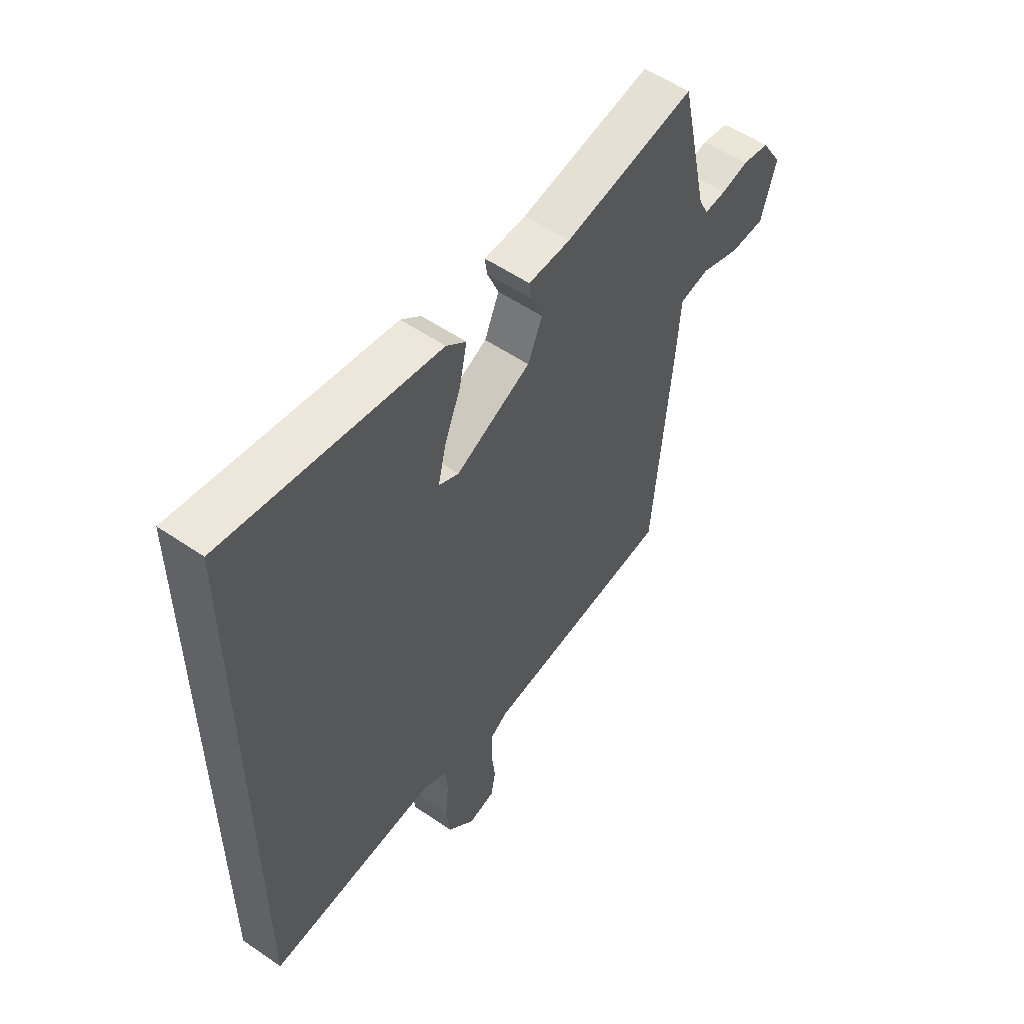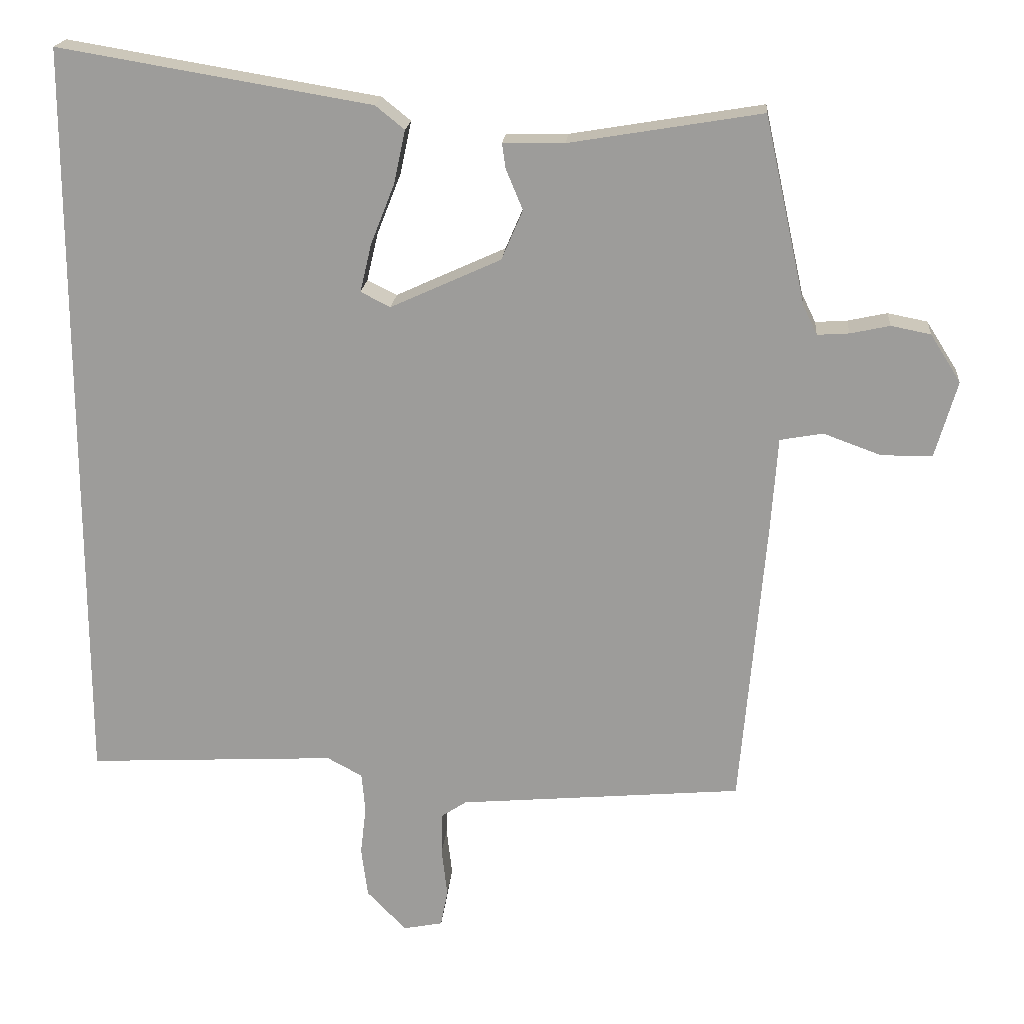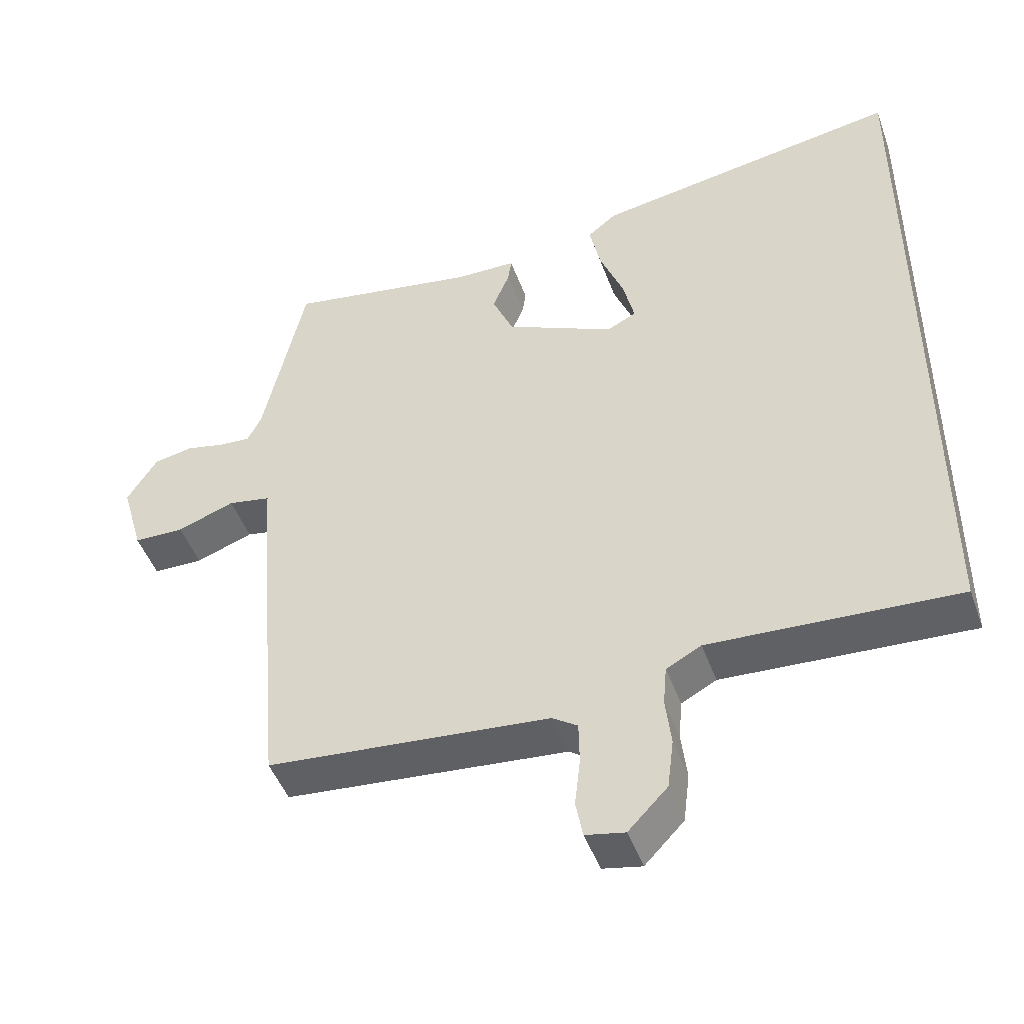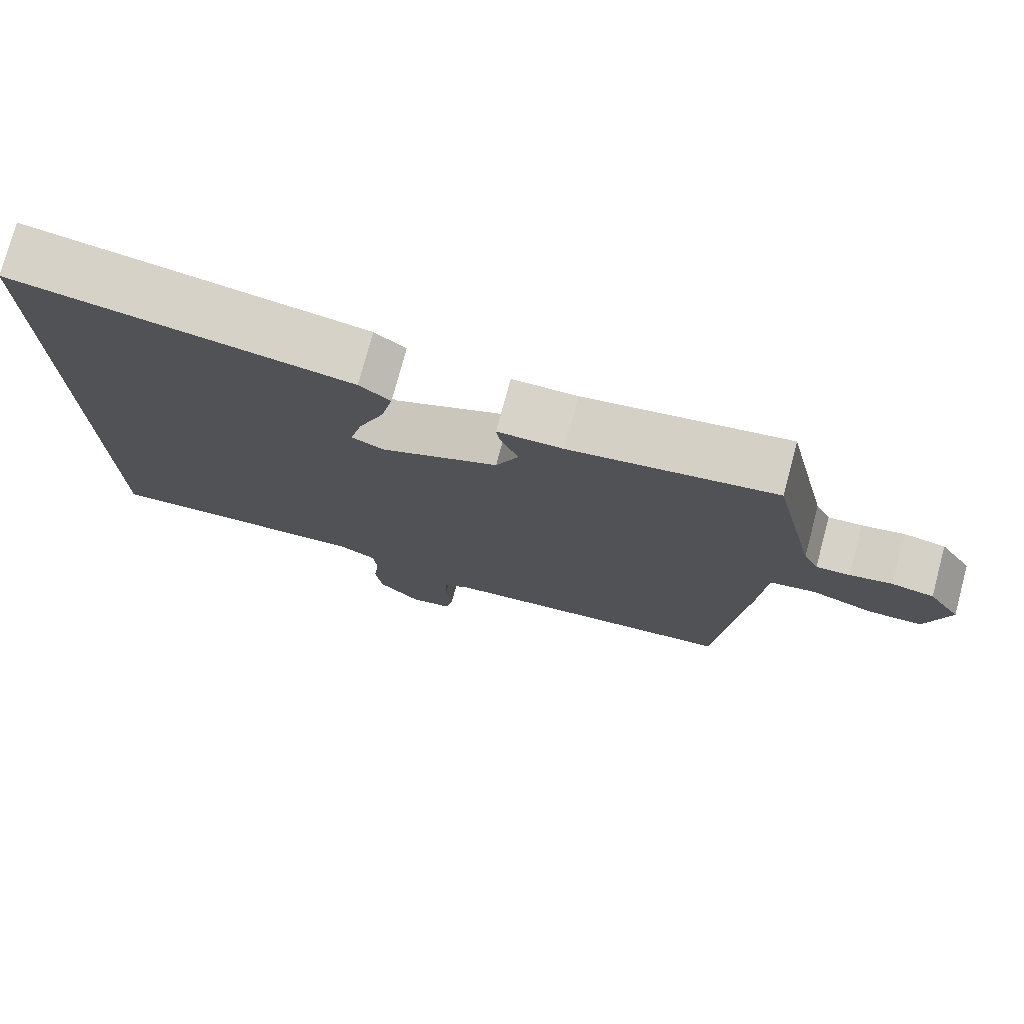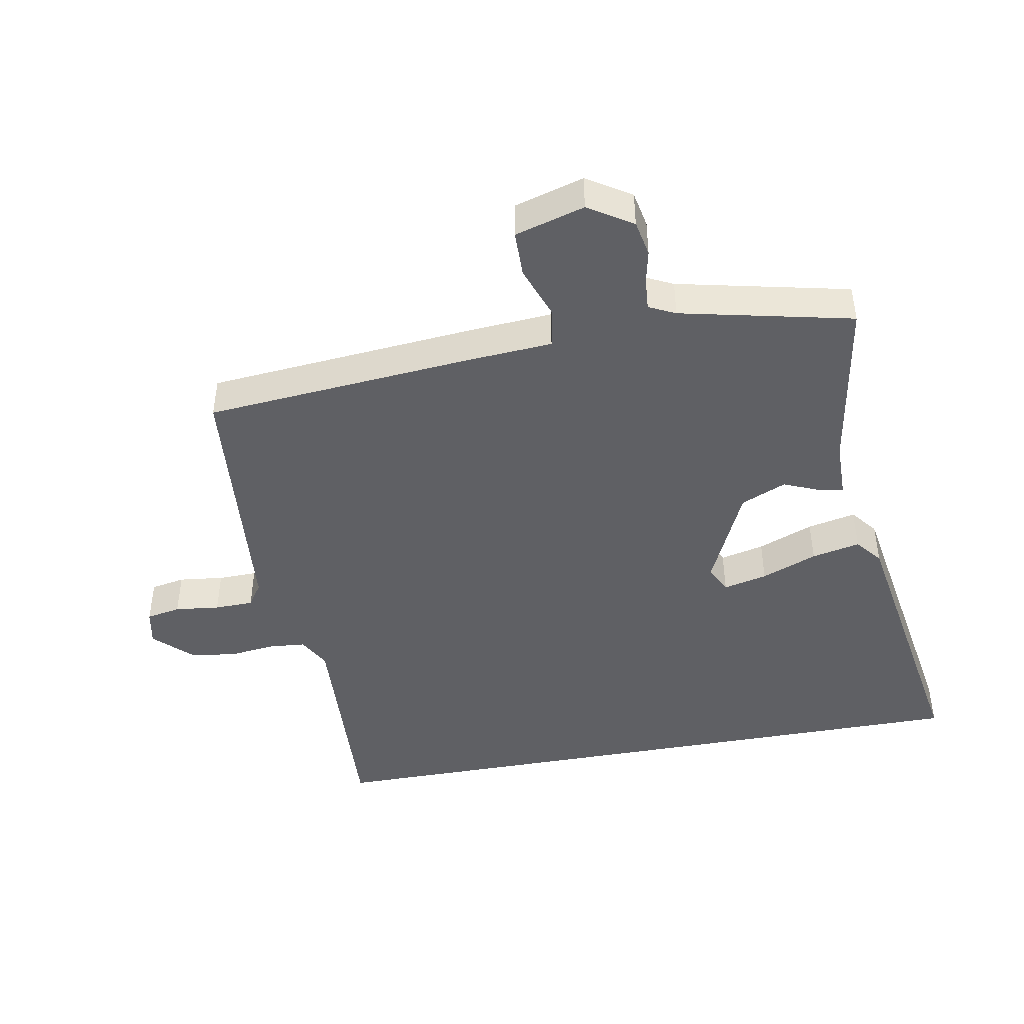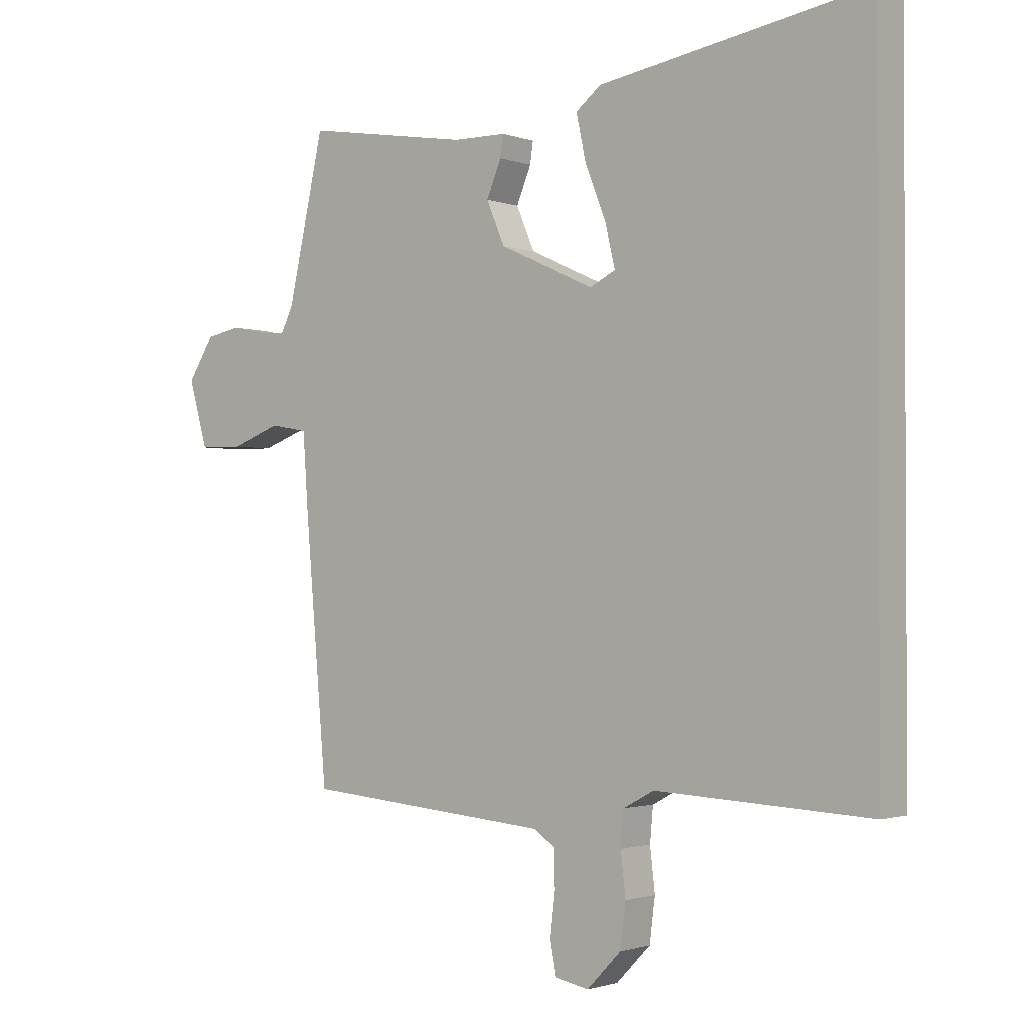
<metadata>
{"format":"obj","ext":"obj","renderer":"f3d","projection":"perspective","resolution":1024,"background":"white","views":[{"elev":55.0,"azim":125.9,"up":"+Z"},{"elev":19.2,"azim":-175.3,"up":"+Z"},{"elev":-46.9,"azim":19.4,"up":"+Z"},{"elev":76.3,"azim":-165.0,"up":"+Z"},{"elev":-44.9,"azim":-79.7,"up":"+Y"},{"elev":-1.6,"azim":38.3,"up":"+Z"}]}
</metadata>
<code>
v 0.5 0.07 0.576
v 0.5 0.07 -0.497
v 0.147 0.07 -0.479
v 0.097 0.07 -0.506
v 0.092 0.07 -0.562
v 0.1 0.07 -0.632
v 0.091 0.07 -0.703
v 0.035 0.07 -0.761
v -0.021 0.07 -0.75
v -0.031 0.07 -0.697
v -0.023 0.07 -0.628
v -0.024 0.07 -0.568
v -0.06 0.07 -0.544
v -0.463 0.07 -0.509
v -0.499 0.07 -0.091
v -0.508 0.07 0.038
v -0.569 0.07 0.049
v -0.651 0.07 0.019
v -0.723 0.07 0.02
v -0.754 0.07 0.128
v -0.711 0.07 0.196
v -0.655 0.07 0.207
v -0.599 0.07 0.195
v -0.554 0.07 0.192
v -0.534 0.07 0.233
v -0.475 0.07 0.499
v -0.203 0.07 0.454
v -0.116 0.07 0.453
v -0.121 0.07 0.418
v -0.145 0.07 0.36
v -0.115 0.07 0.29
v 0.041 0.07 0.219
v 0.083 0.07 0.24
v 0.067 0.07 0.308
v 0.033 0.07 0.394
v 0.017 0.07 0.469
v 0.058 0.07 0.502
v 0.5 0 0.576
v 0.5 0 -0.497
v 0.147 0 -0.479
v 0.097 0 -0.506
v 0.092 0 -0.562
v 0.1 0 -0.632
v 0.091 0 -0.703
v 0.035 0 -0.761
v -0.021 0 -0.75
v -0.031 0 -0.697
v -0.023 0 -0.628
v -0.024 0 -0.568
v -0.06 0 -0.544
v -0.463 0 -0.509
v -0.499 0 -0.091
v -0.508 0 0.038
v -0.569 0 0.049
v -0.651 0 0.019
v -0.723 0 0.02
v -0.754 0 0.128
v -0.711 0 0.196
v -0.655 0 0.207
v -0.599 0 0.195
v -0.554 0 0.192
v -0.534 0 0.233
v -0.475 0 0.499
v -0.203 0 0.454
v -0.116 0 0.453
v -0.121 0 0.418
v -0.145 0 0.36
v -0.115 0 0.29
v 0.041 0 0.219
v 0.083 0 0.24
v 0.067 0 0.308
v 0.033 0 0.394
v 0.017 0 0.469
v 0.058 0 0.502
f 37 1 2
f 36 37 2
f 35 36 2
f 34 35 2
f 33 34 2
f 32 33 2 3
f 31 32 3 4
f 30 31 4 5
f 27 28 29 30
f 5 6 7
f 30 5 7
f 27 30 7
f 26 27 7
f 25 26 7
f 24 25 7
f 23 24 7
f 21 22 23
f 20 21 23
f 19 20 23
f 18 19 23
f 17 18 23
f 16 17 23
f 16 23 7
f 13 14 15 16
f 12 13 16
f 12 16 7
f 11 12 7 8
f 8 9 10 11
f 39 38 74
f 39 74 73
f 39 73 72
f 39 72 71
f 39 71 70
f 40 39 70 69
f 41 40 69 68
f 42 41 68 67
f 67 66 65 64
f 44 43 42
f 44 42 67
f 44 67 64
f 44 64 63
f 44 63 62
f 44 62 61
f 44 61 60
f 60 59 58
f 60 58 57
f 60 57 56
f 60 56 55
f 60 55 54
f 60 54 53
f 44 60 53
f 53 52 51 50
f 53 50 49
f 44 53 49
f 45 44 49 48
f 48 47 46 45
f 1 38 39 2
f 2 39 40 3
f 3 40 41 4
f 4 41 42 5
f 5 42 43 6
f 6 43 44 7
f 7 44 45 8
f 8 45 46 9
f 9 46 47 10
f 10 47 48 11
f 11 48 49 12
f 12 49 50 13
f 13 50 51 14
f 14 51 52 15
f 15 52 53 16
f 16 53 54 17
f 17 54 55 18
f 18 55 56 19
f 19 56 57 20
f 20 57 58 21
f 21 58 59 22
f 22 59 60 23
f 23 60 61 24
f 24 61 62 25
f 25 62 63 26
f 26 63 64 27
f 27 64 65 28
f 28 65 66 29
f 29 66 67 30
f 30 67 68 31
f 31 68 69 32
f 32 69 70 33
f 33 70 71 34
f 34 71 72 35
f 35 72 73 36
f 36 73 74 37
f 37 74 38 1

</code>
